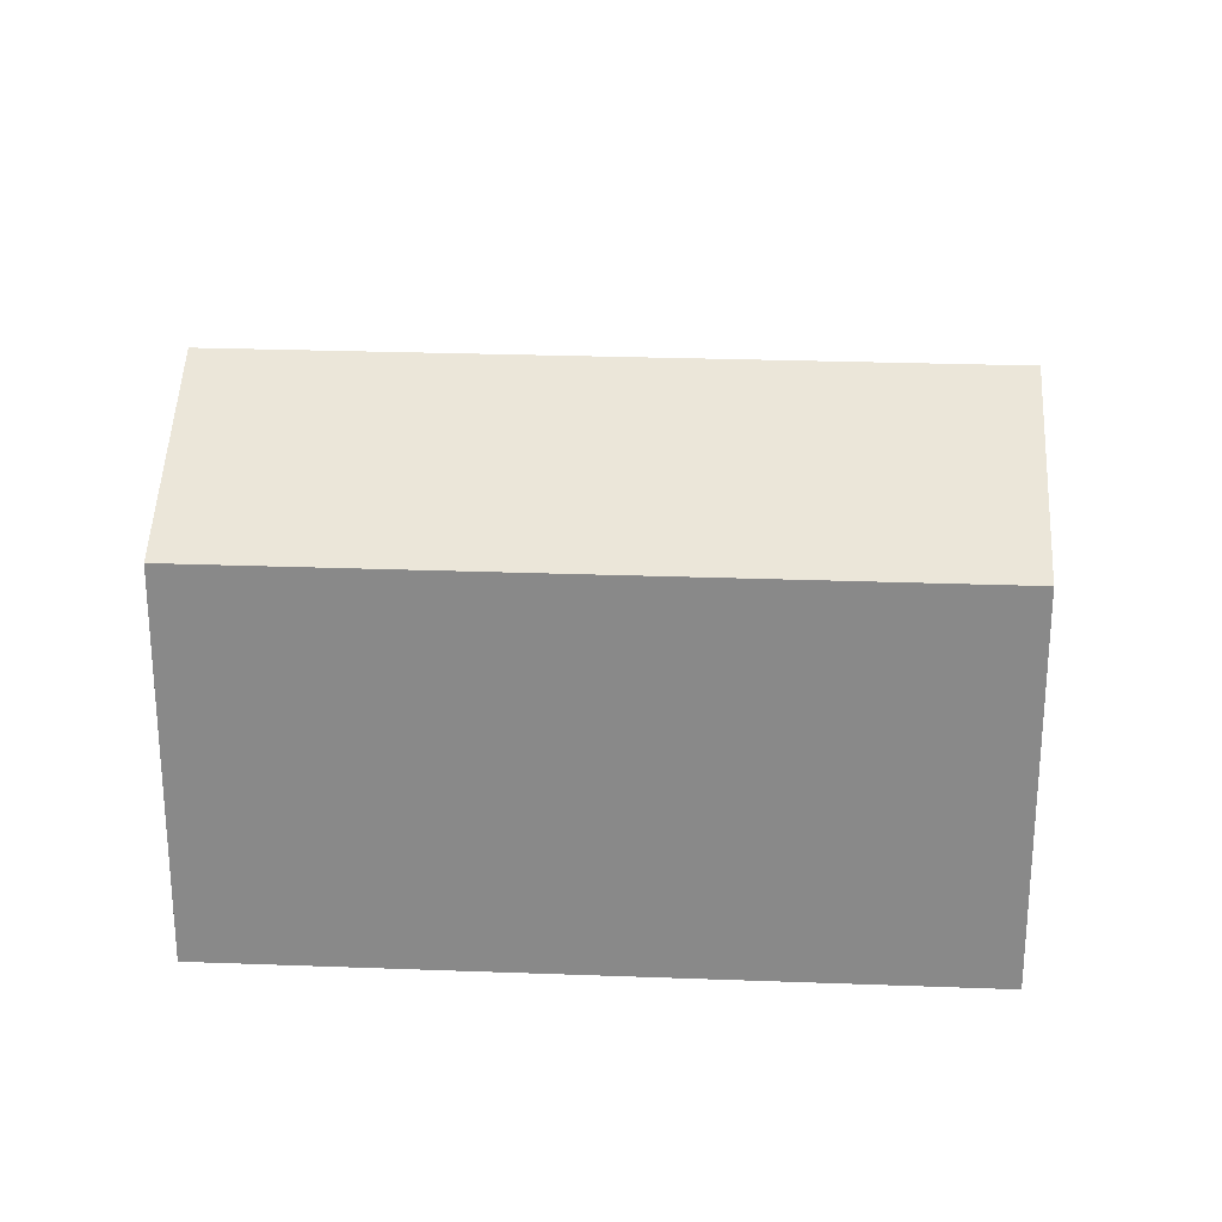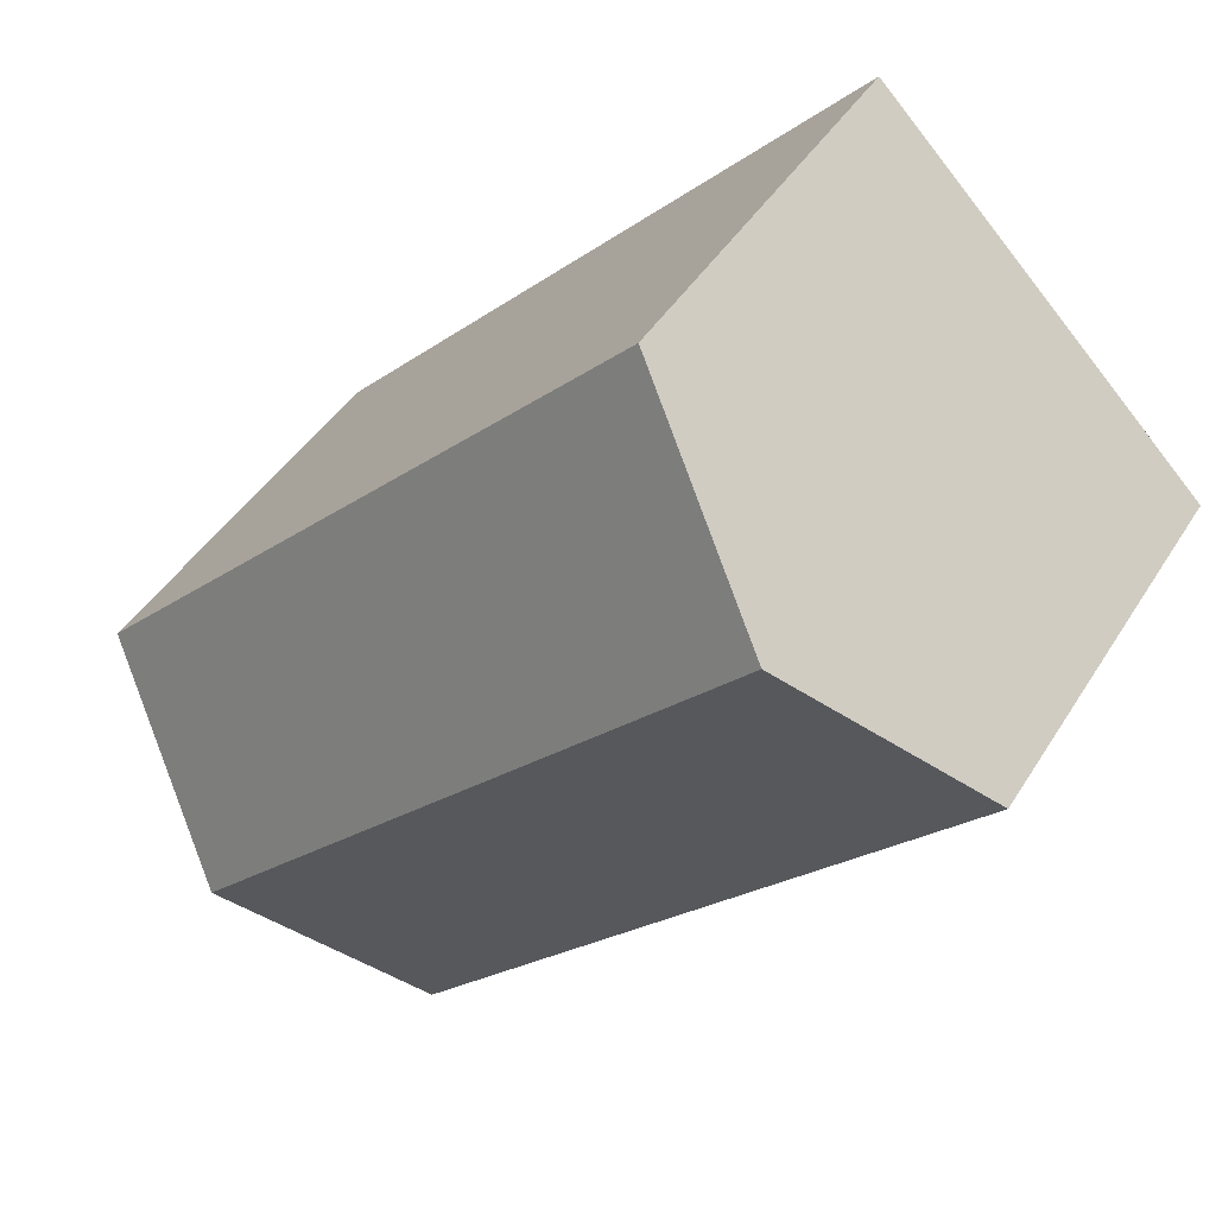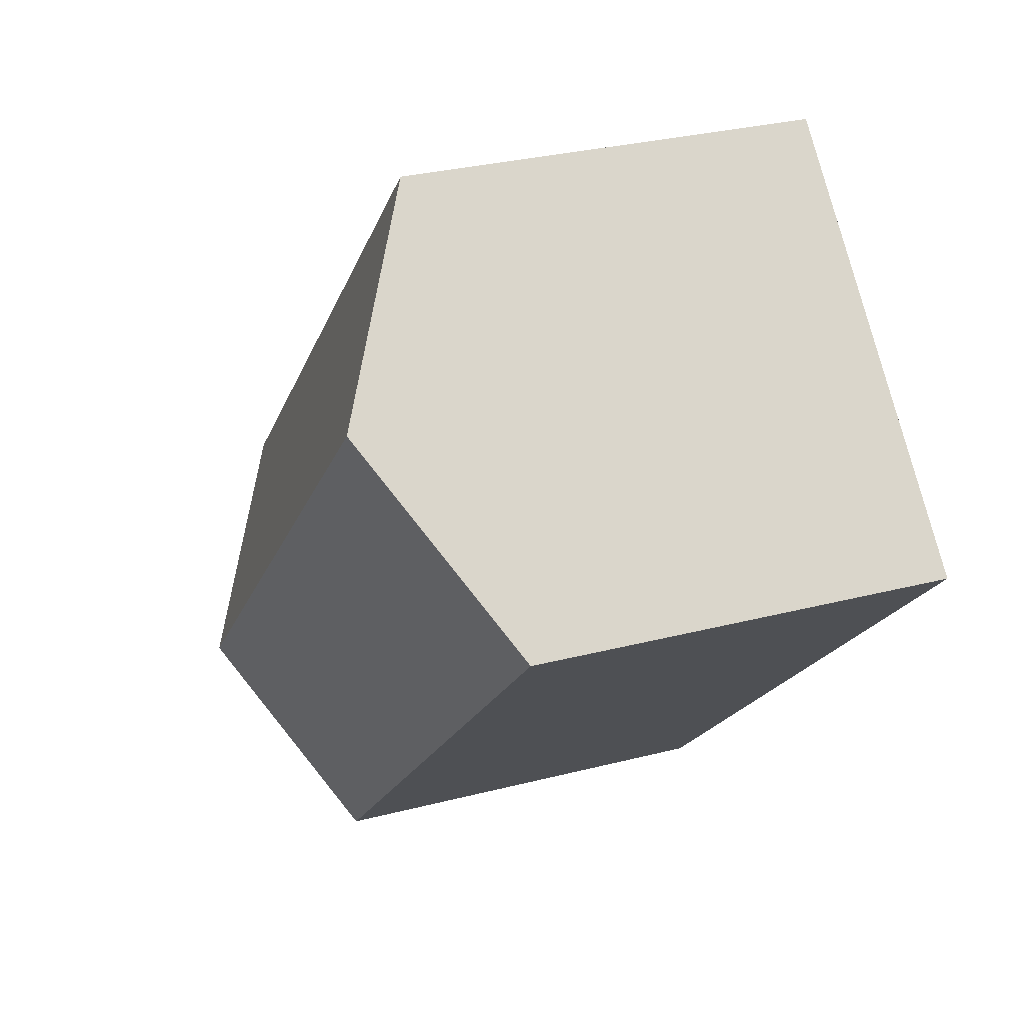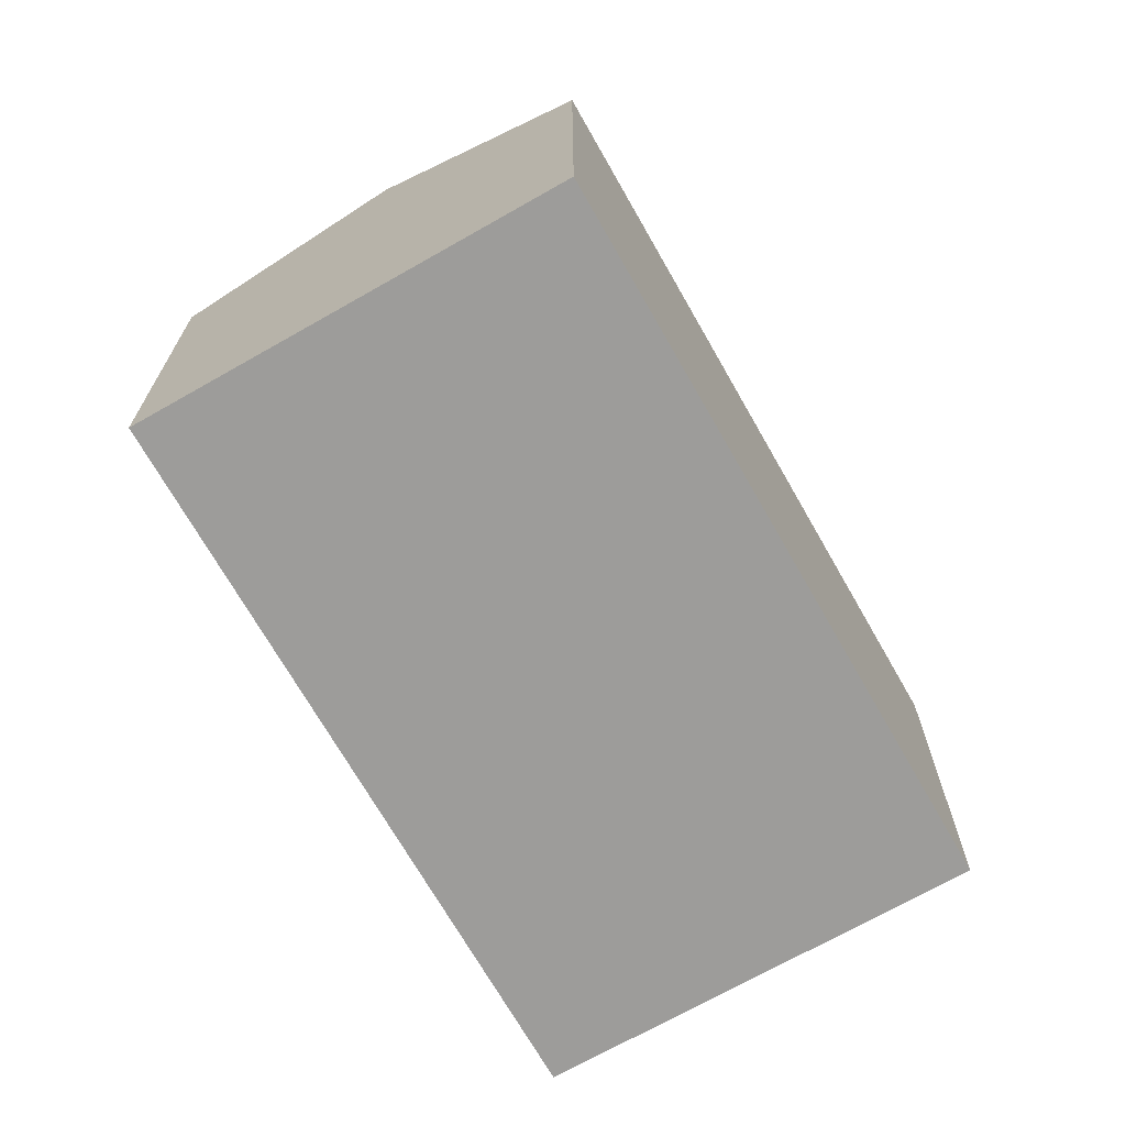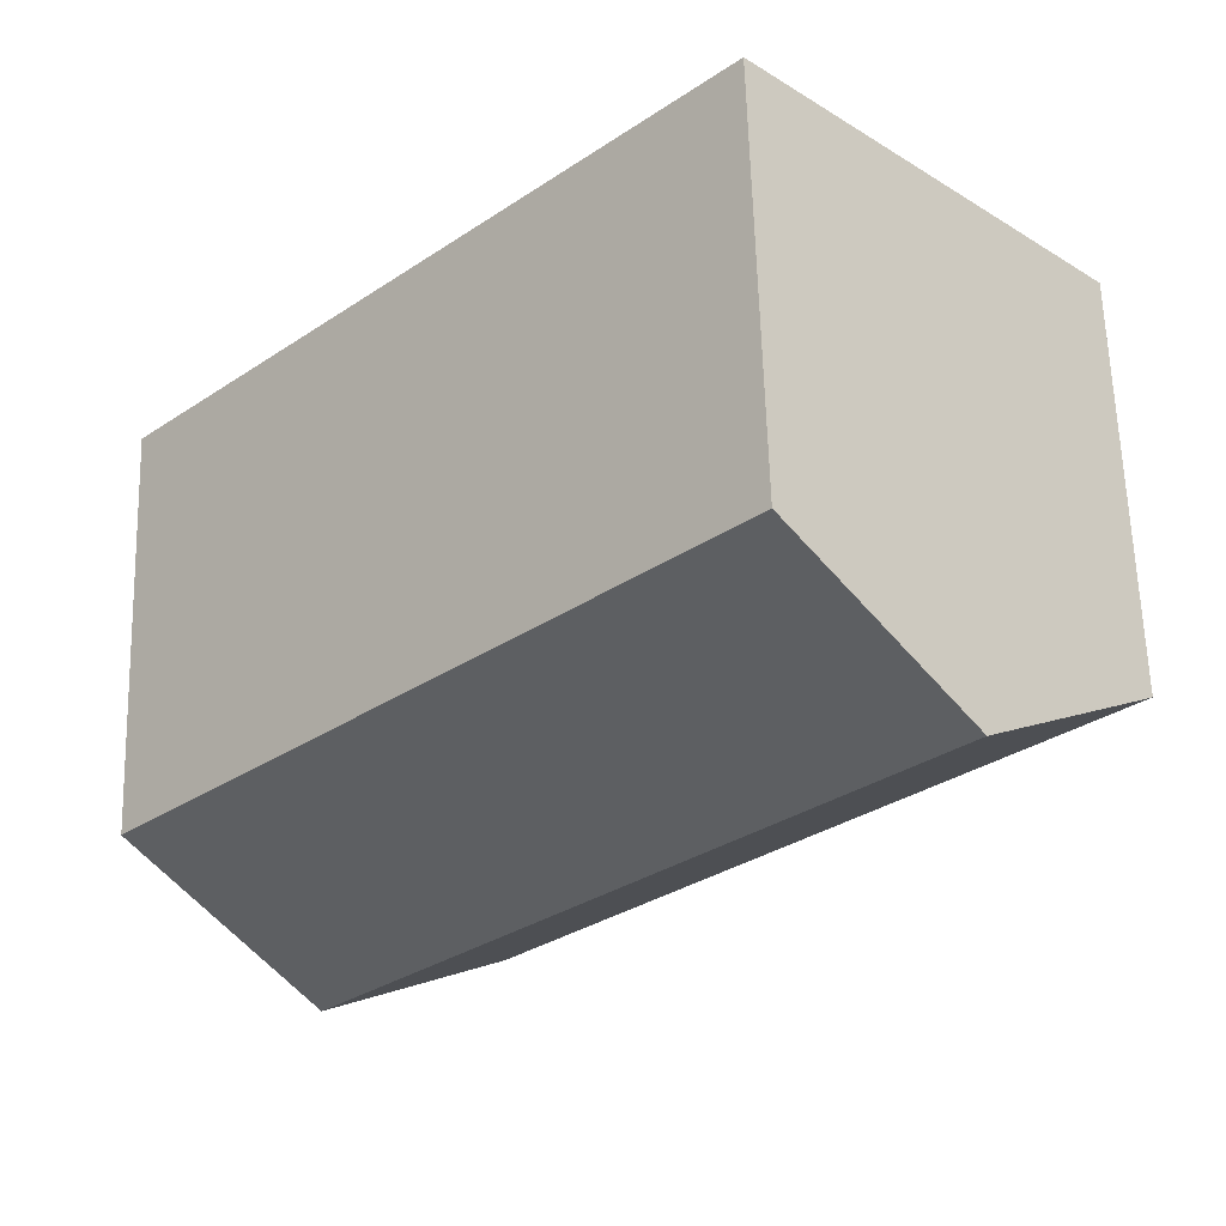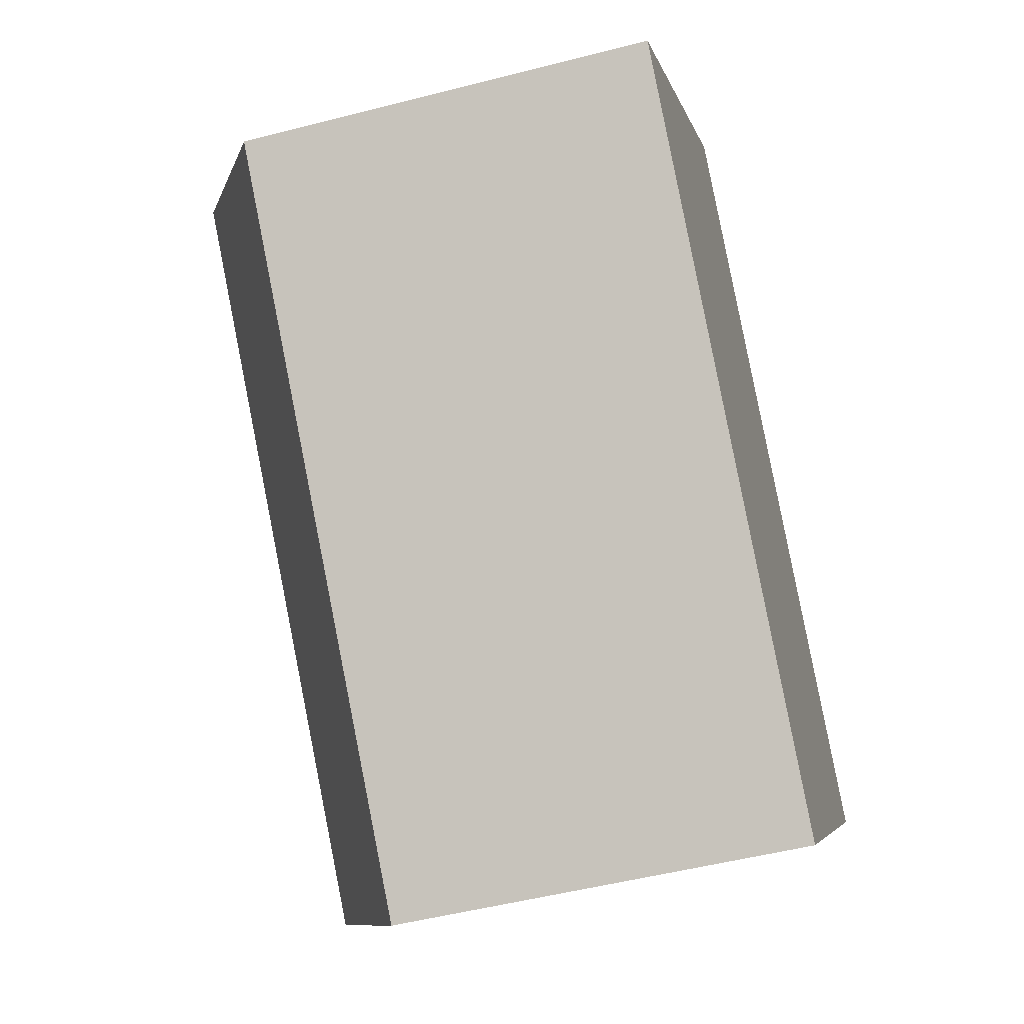
<metadata>
{"format":"obj","ext":"obj","renderer":"f3d","projection":"perspective","resolution":1024,"background":"white","views":[{"elev":26.5,"azim":-131.6,"up":"+Y"},{"elev":43.0,"azim":-150.6,"up":"+Z"},{"elev":29.7,"azim":-110.9,"up":"+Z"},{"elev":-70.3,"azim":-15.3,"up":"+Y"},{"elev":62.1,"azim":178.3,"up":"+Z"},{"elev":-50.5,"azim":-74.2,"up":"+Z"}]}
</metadata>
<code>
v  6.657 4.831 -3.604
v  3.065 3.817 3.06
v  8.19 3.817 -2.074
v  1.533 4.831 1.53
v  5.125 3.817 -5.133
v  0 3.817 2.337e-16
v  0 0 0
v  3.065 -1.874e-16 3.06
v  1.533 -9.369e-17 1.53
v  8.19 1.27e-16 -2.074
v  5.125 3.143e-16 -5.133
v  6.657 2.207e-16 -3.604
g defaultobject
f 1 2 3
f 2 1 4
f 5 4 1
f 4 5 6
f 7 4 6
f 4 7 2
f 2 7 8
f 8 7 9
f 8 3 2
f 3 8 10
f 10 1 3
f 1 10 5
f 5 10 11
f 11 10 12
f 11 6 5
f 6 11 7
f 9 10 8
f 10 9 7
f 10 7 11
f 10 11 12

</code>
